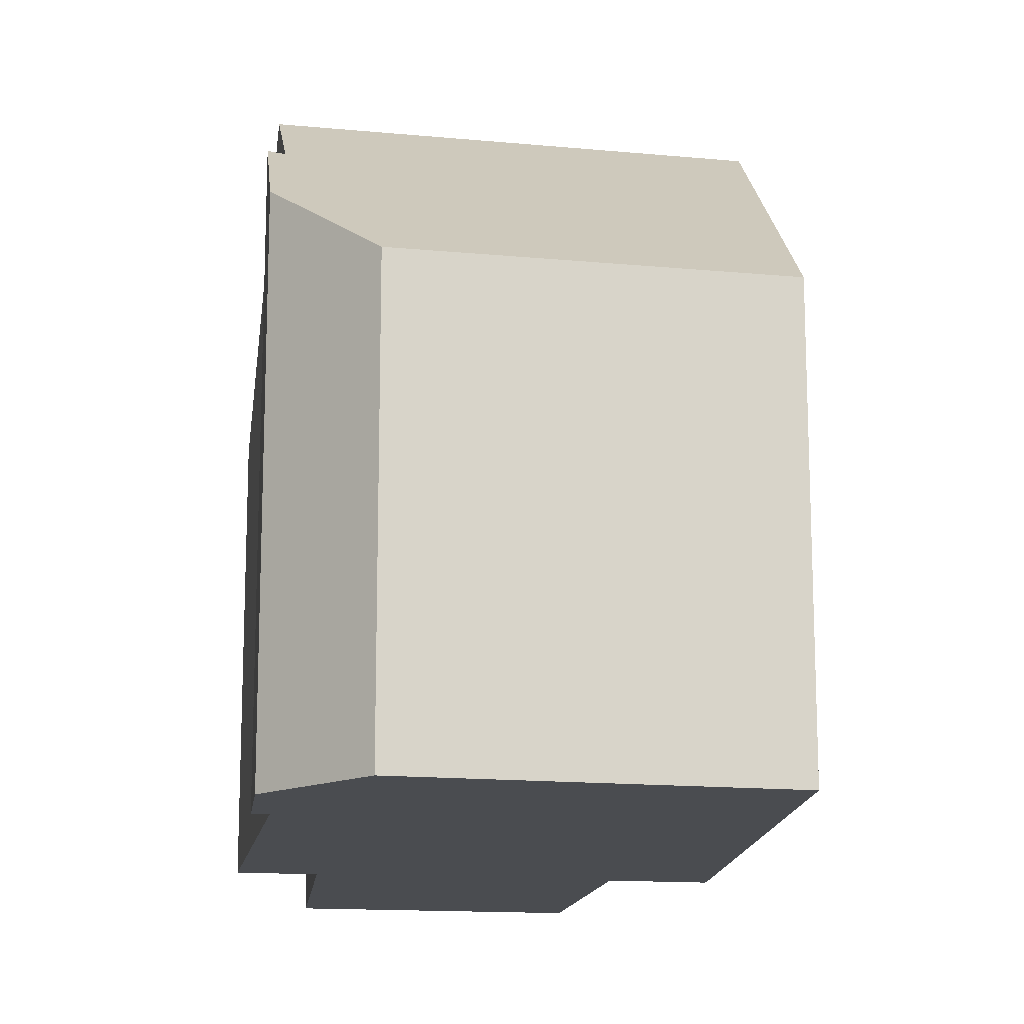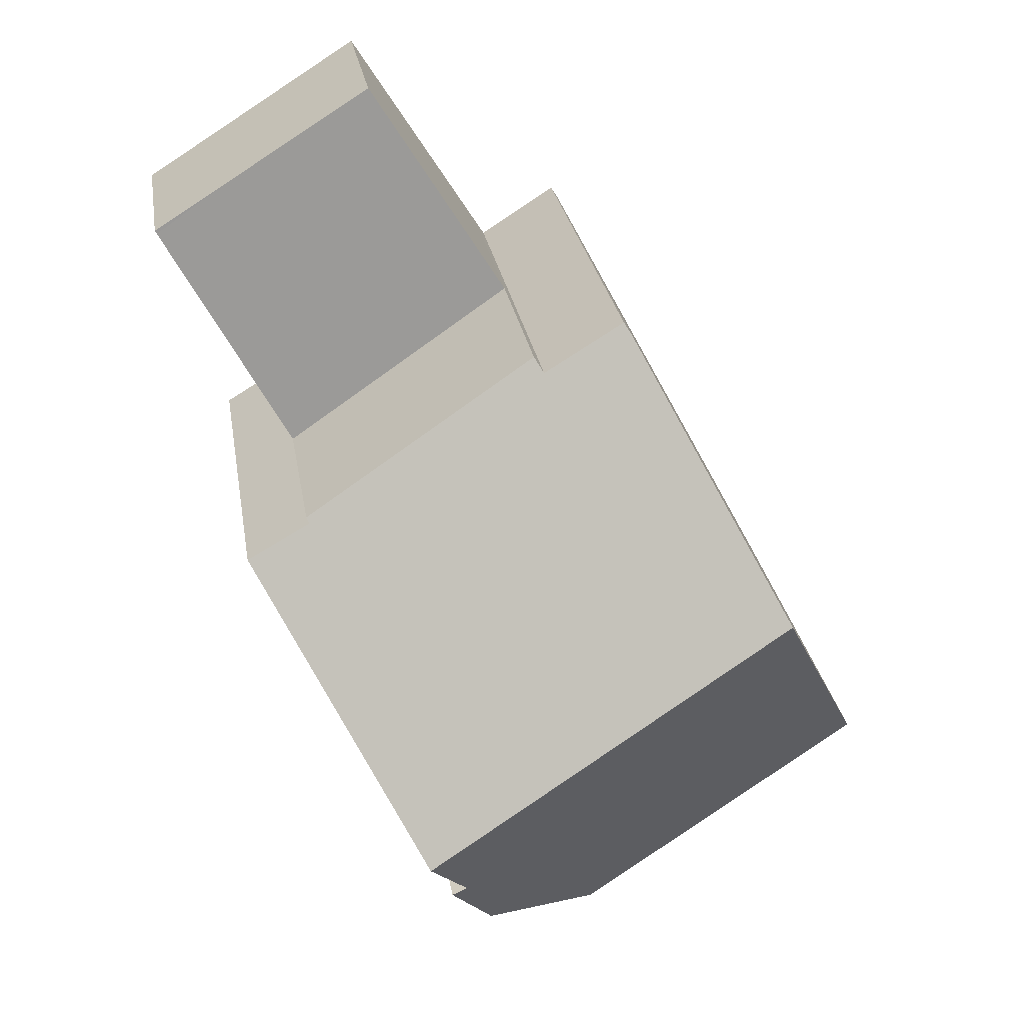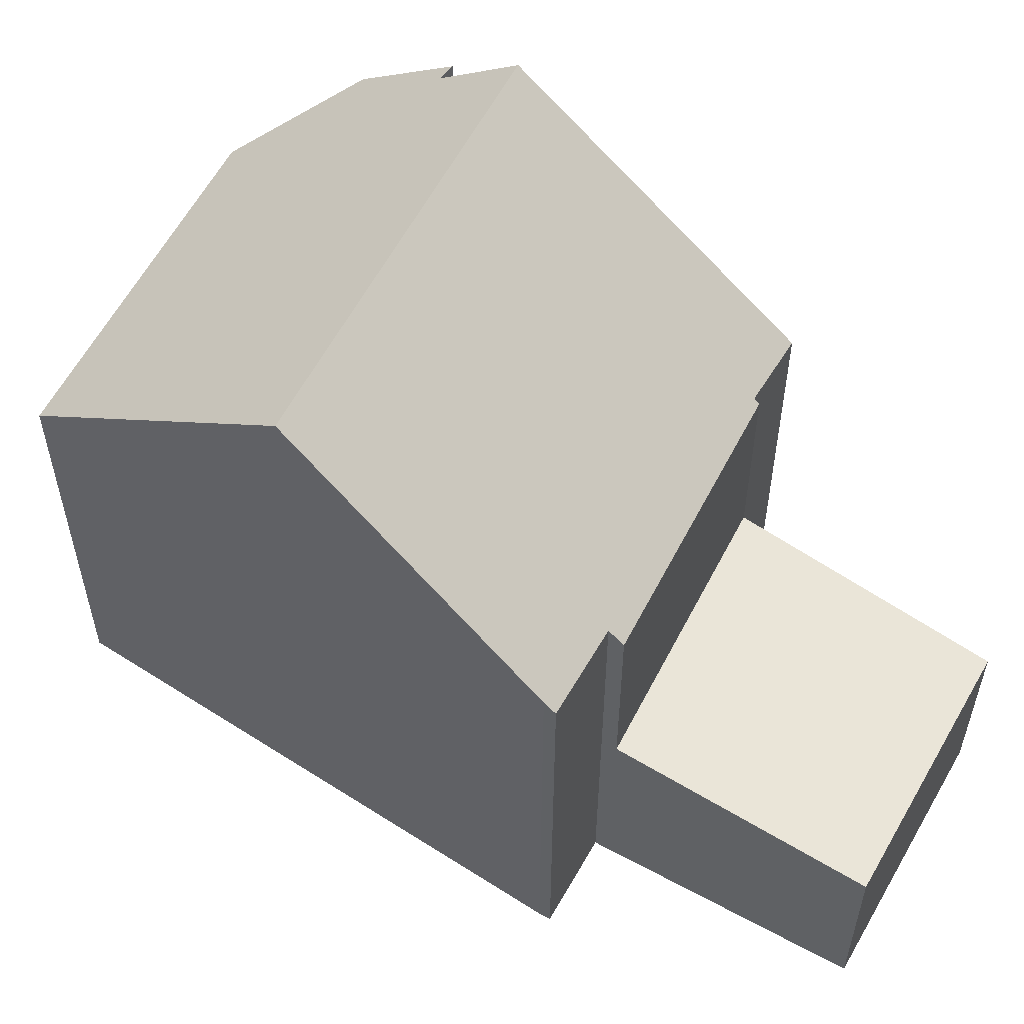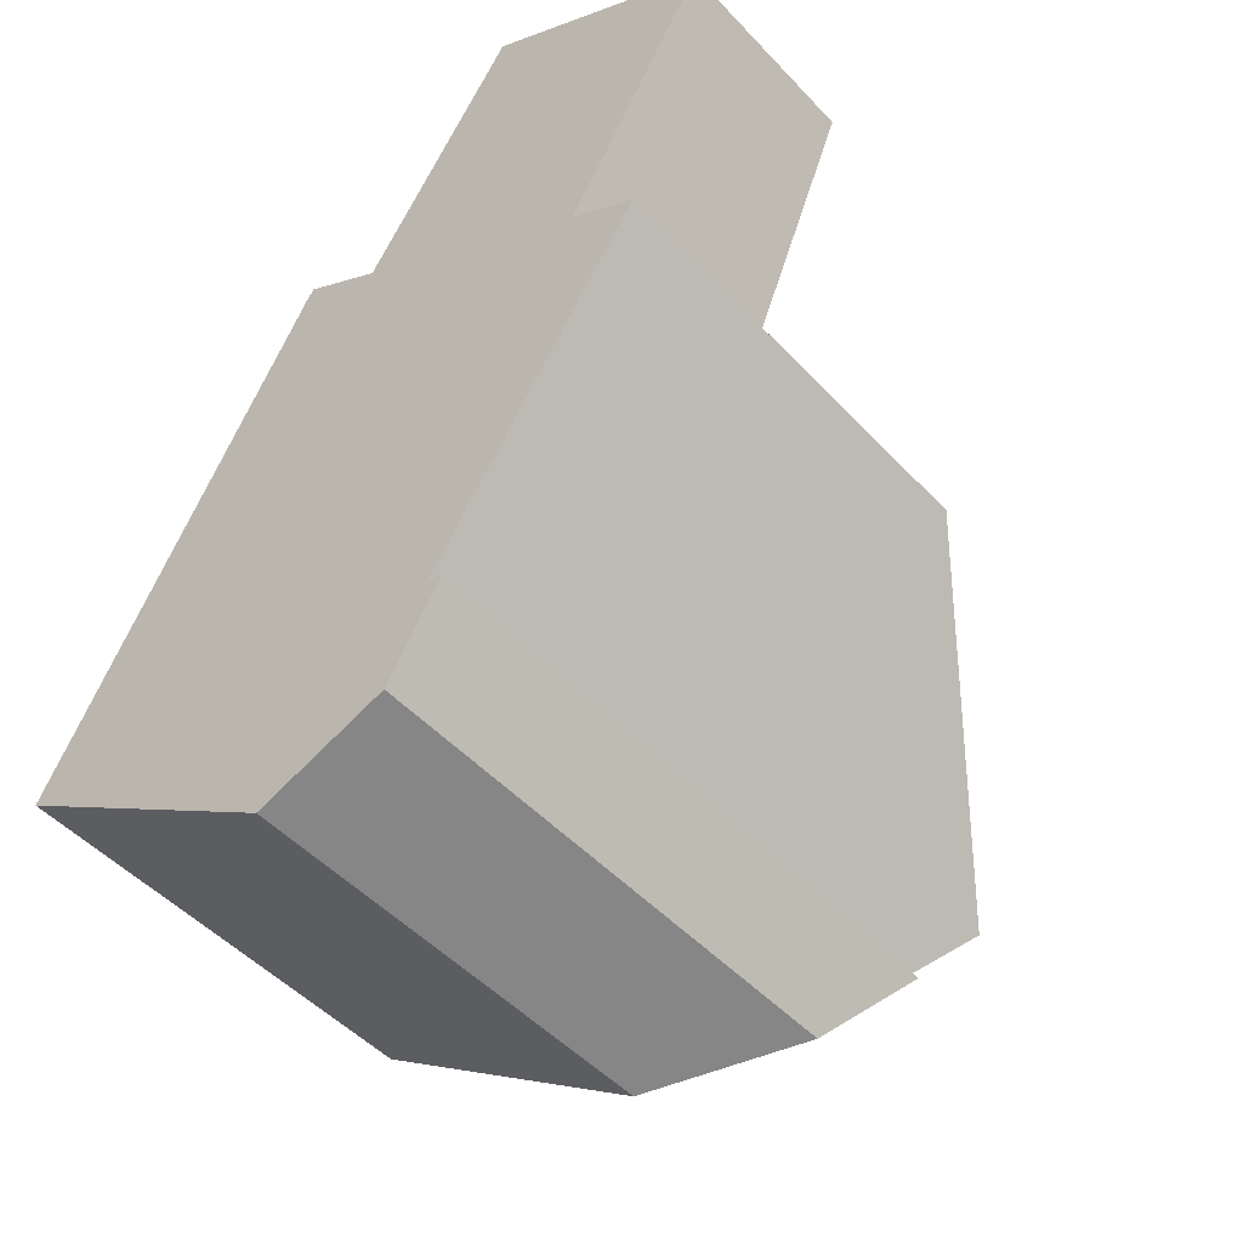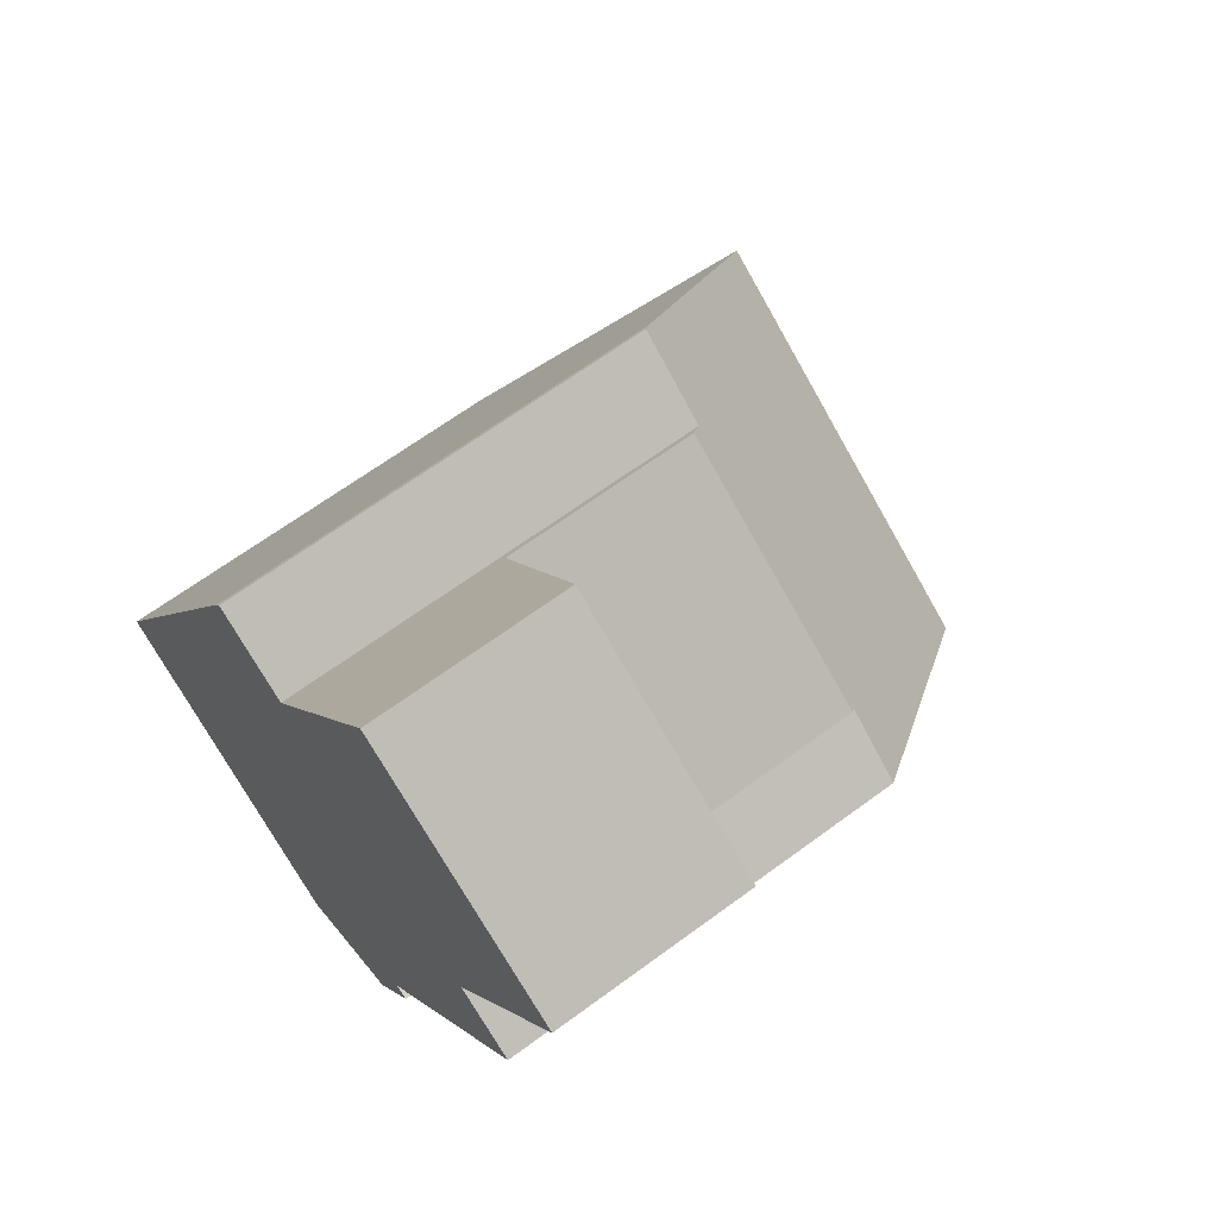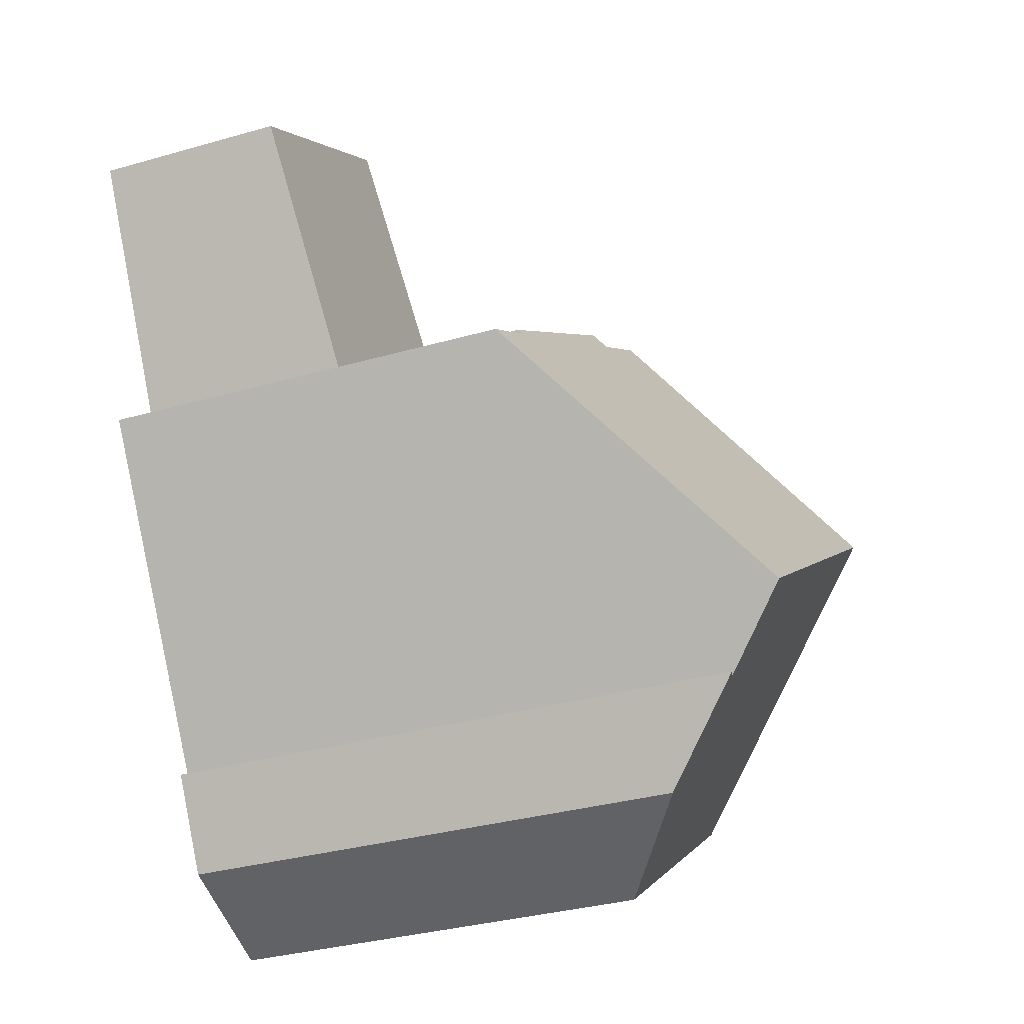
<metadata>
{"format":"obj","ext":"obj","renderer":"f3d","projection":"perspective","resolution":1024,"background":"white","views":[{"elev":-15.1,"azim":-157.0,"up":"+Y"},{"elev":26.1,"azim":171.2,"up":"+Z"},{"elev":57.9,"azim":-28.3,"up":"+Y"},{"elev":-49.1,"azim":40.8,"up":"+Z"},{"elev":65.2,"azim":53.3,"up":"+Z"},{"elev":-33.4,"azim":111.4,"up":"+Z"}]}
</metadata>
<code>
v  10.24 2.726 7.553
v  9.185 2.726 8.278
v  10.26 2.721 7.6
v  8.364 3.127 4.231
v  7 2.738 9.652
v  5.025 3.127 6.534
v  7 -5.91e-16 9.652
v  9.185 -5.069e-16 8.278
v  10.26 -4.654e-16 7.6
v  8.364 -2.591e-16 4.231
v  10.24 -4.625e-16 7.553
v  5.025 -4.001e-16 6.534
v  7.001 9.143 0.111
v  8.325 5.99 4.161
v  9.244 5.938 3.608
v  1.92 9.143 3.615
v  4.905 6.1 6.346
v  5.025 5.928 6.534
v  3.77 6.139 7.067
v  3.679 6.269 6.925
v  8.364 5.928 4.231
v  5.861 7.184 -2.187
v  6.374 8.248 -0.866
v  6.593 8.305 -0.928
v  0 6.005 3.677e-16
v  4.08 6.005 -2.814
v  3.679 -4.24e-16 6.925
v  1.92 -2.214e-16 3.615
v  0 0 0
v  3.77 -4.327e-16 7.067
v  4.905 -3.886e-16 6.346
v  8.325 -2.548e-16 4.161
v  9.244 -2.209e-16 3.608
v  6.374 5.303e-17 -0.866
v  7.001 -6.797e-18 0.111
v  6.593 5.682e-17 -0.928
v  5.861 1.339e-16 -2.187
v  4.08 1.723e-16 -2.814
g defaultobject
f 1 2 3
f 2 1 4
f 2 4 5
f 5 4 6
f 7 2 5
f 2 7 3
f 3 7 8
f 3 8 9
f 1 10 4
f 10 1 3
f 10 3 9
f 10 9 11
f 10 6 4
f 6 10 12
f 12 5 6
f 5 12 7
f 8 11 9
f 11 8 10
f 10 8 7
f 10 7 12
f 13 14 15
f 14 13 16
f 14 16 17
f 14 17 18
f 17 16 19
f 19 16 20
f 18 21 14
f 22 23 24
f 23 22 16
f 16 22 25
f 25 22 26
f 16 13 23
f 25 20 16
f 20 25 27
f 27 25 28
f 28 25 29
f 27 19 20
f 19 27 30
f 31 18 17
f 18 31 12
f 30 17 19
f 17 30 31
f 12 21 18
f 21 12 10
f 32 15 14
f 15 32 33
f 21 32 14
f 32 21 10
f 15 23 13
f 23 15 33
f 23 33 34
f 34 33 35
f 36 22 24
f 22 36 37
f 23 36 24
f 36 23 34
f 37 26 22
f 26 37 38
f 38 25 26
f 25 38 29
f 37 29 38
f 29 37 36
f 29 36 34
f 29 34 35
f 29 35 33
f 29 33 28
f 28 33 32
f 28 32 10
f 28 10 31
f 31 10 12
f 31 27 28
f 27 31 30

</code>
